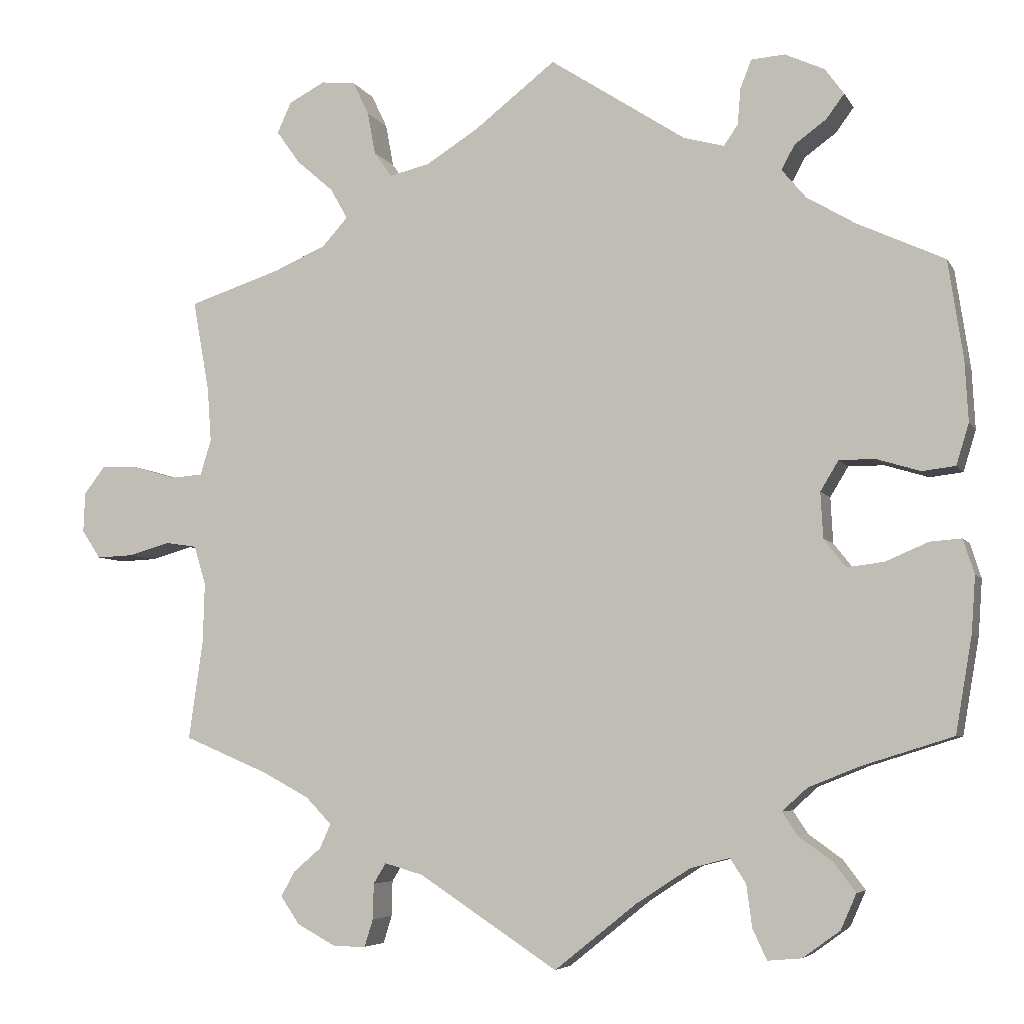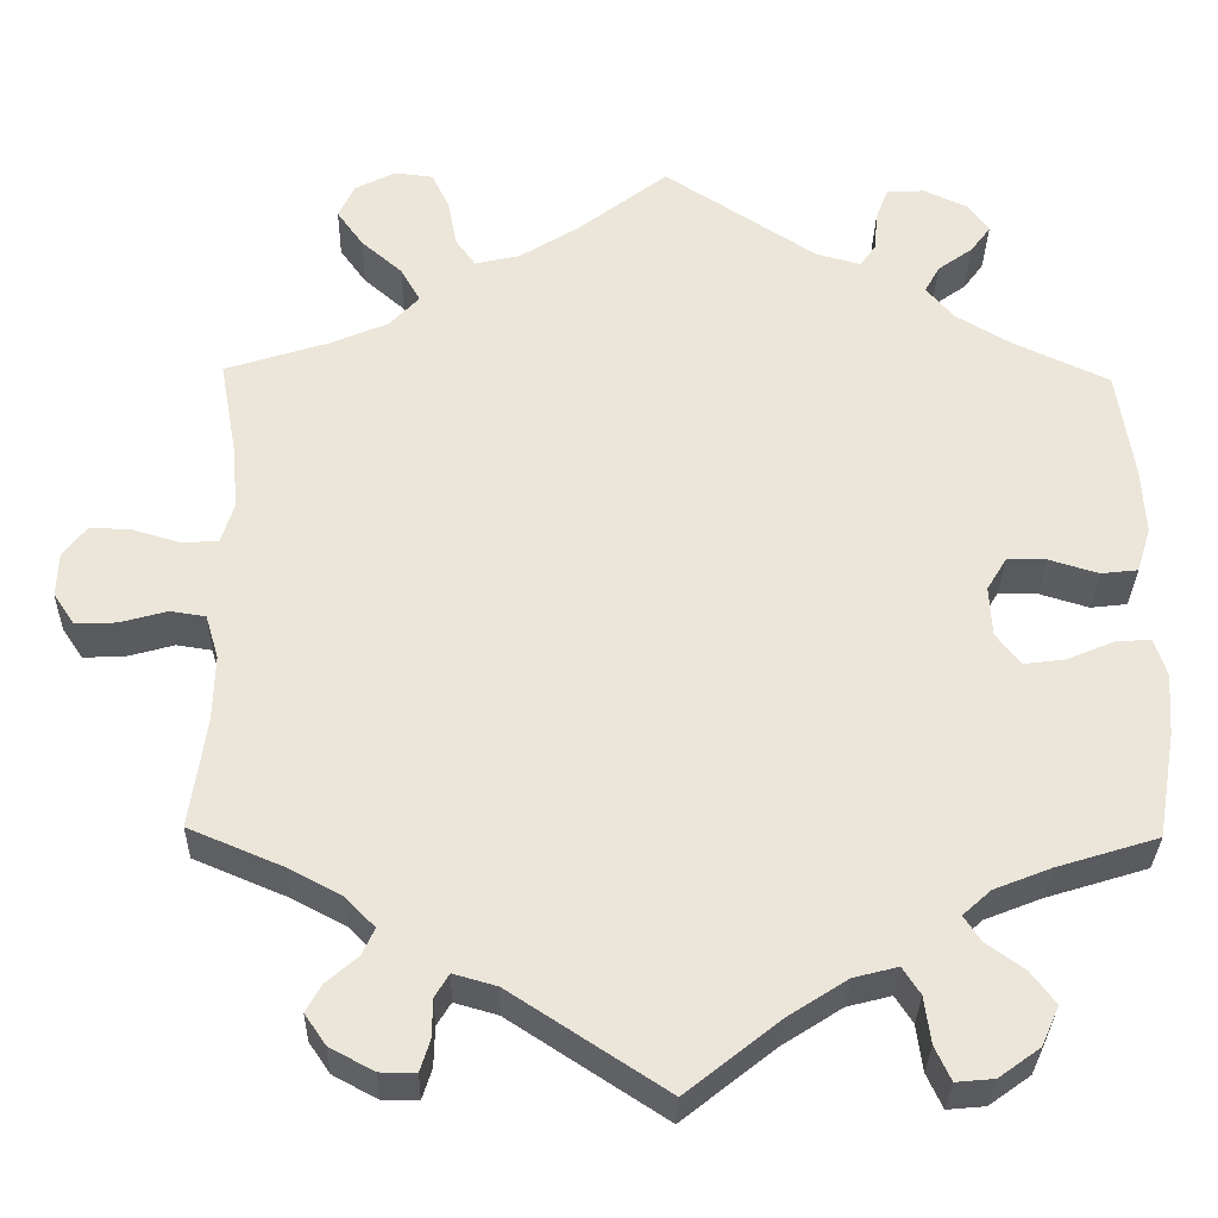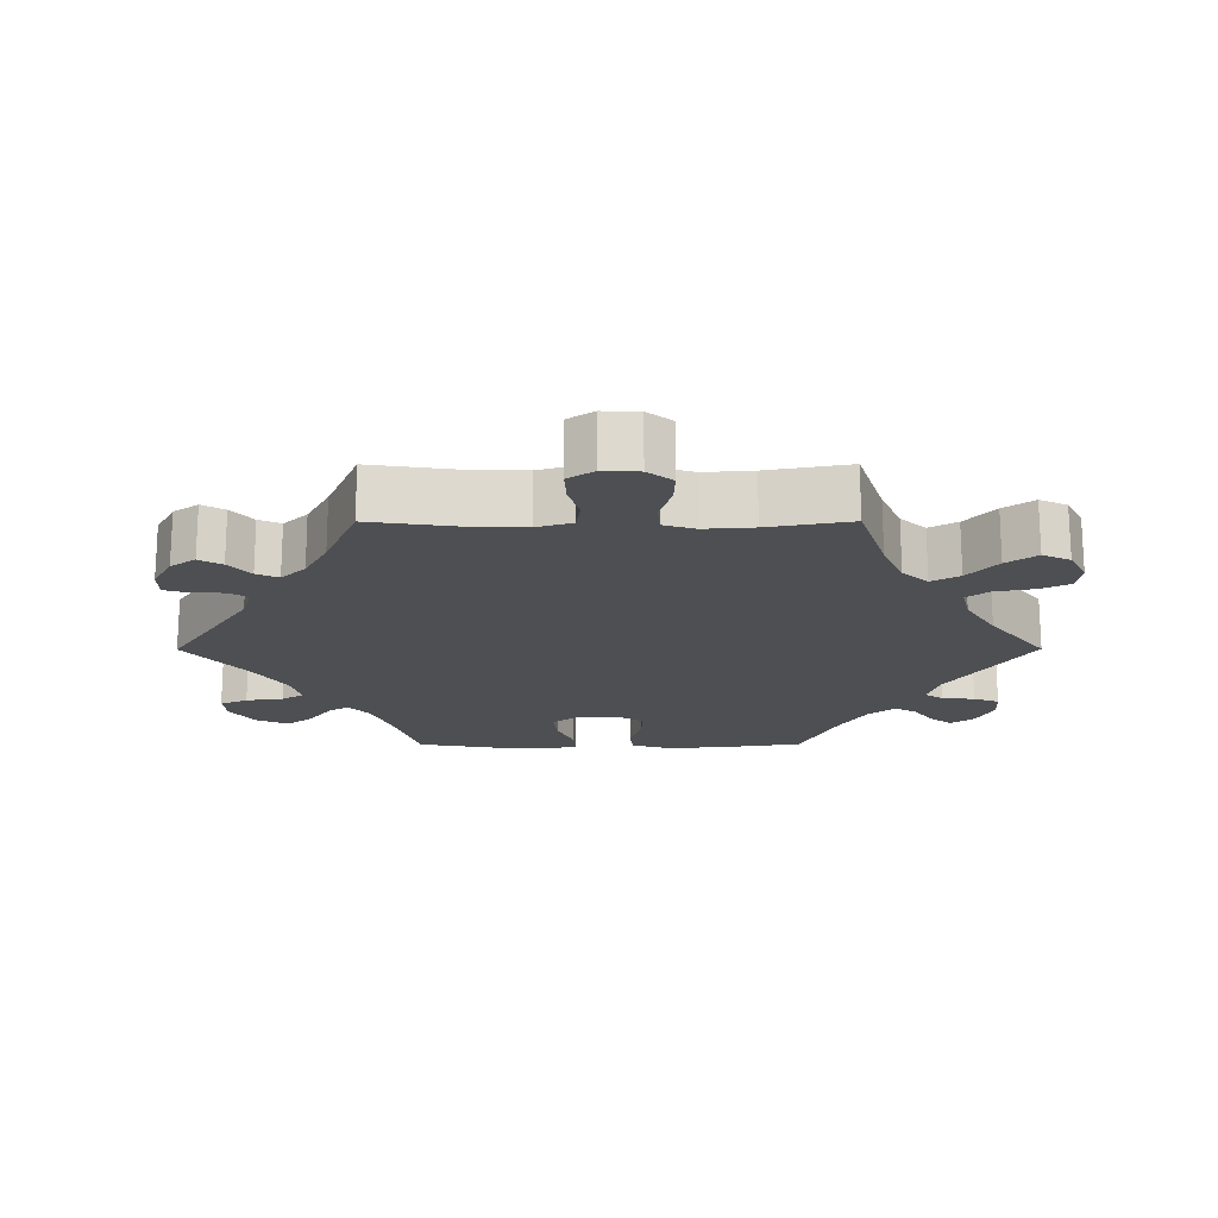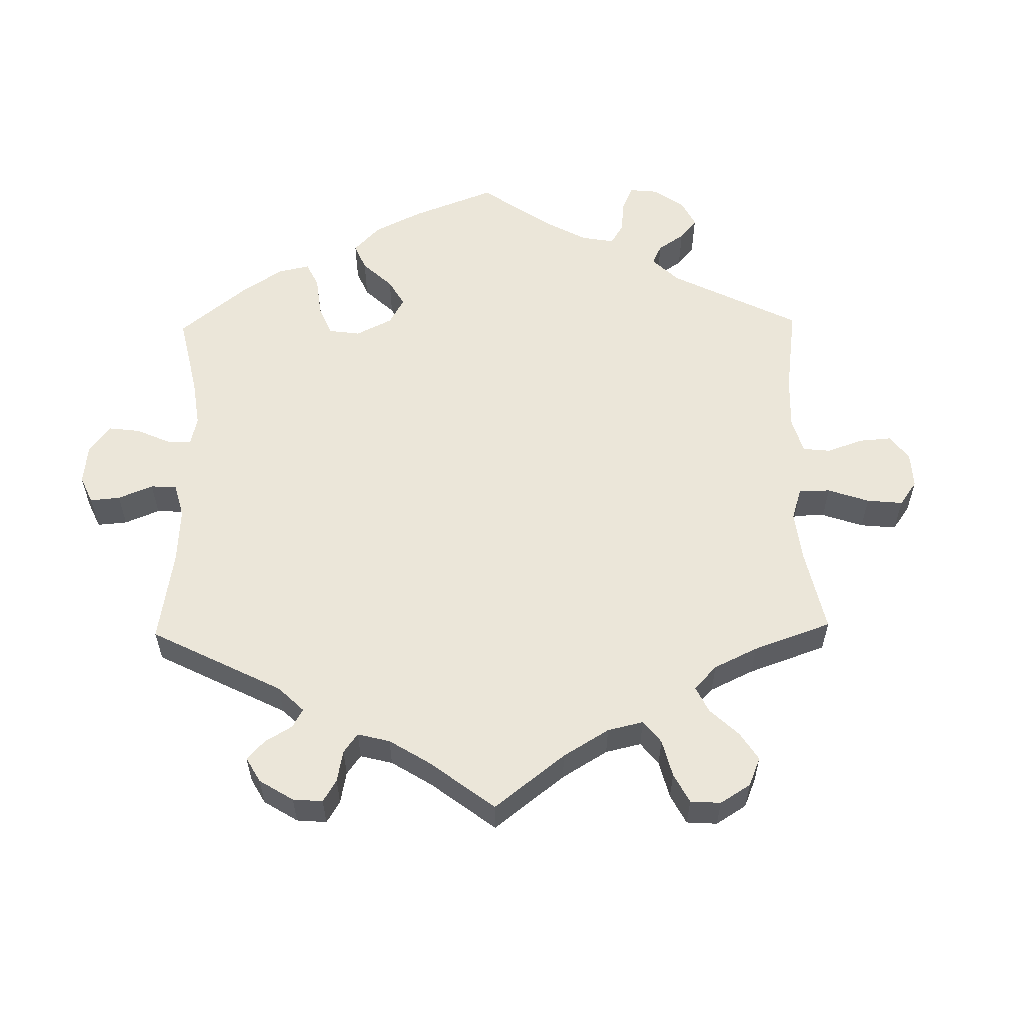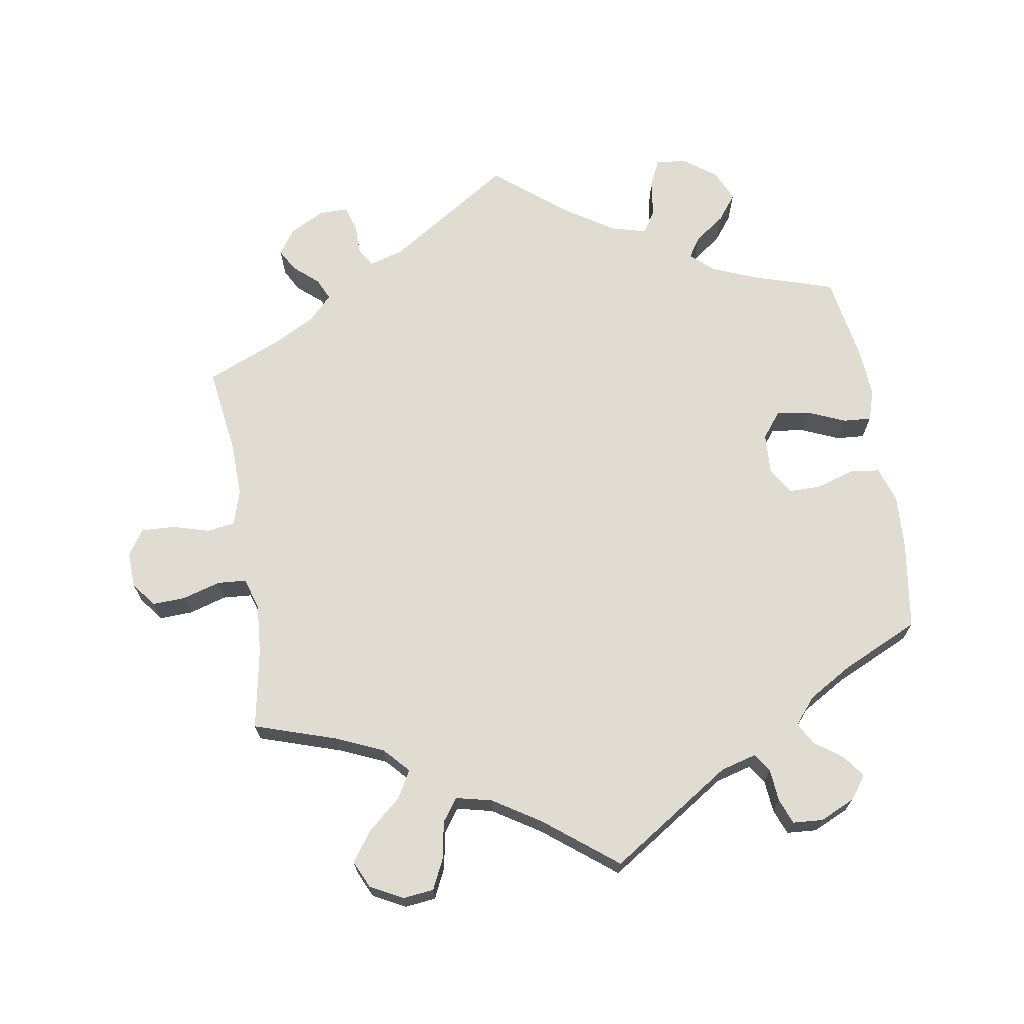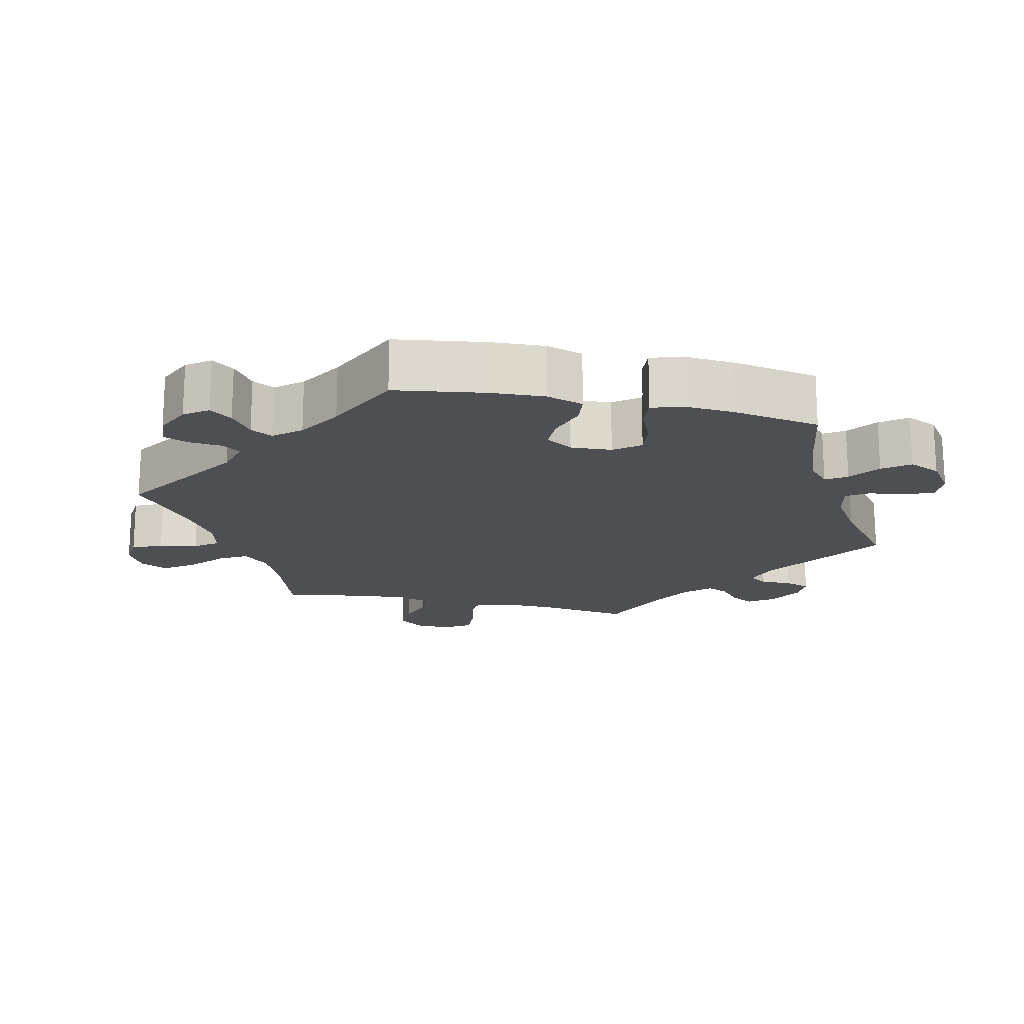
<metadata>
{"format":"obj","ext":"obj","renderer":"f3d","projection":"perspective","resolution":1024,"background":"white","views":[{"elev":-5.6,"azim":17.3,"up":"+Z"},{"elev":-31.8,"azim":-1.3,"up":"+Z"},{"elev":-17.9,"azim":-89.9,"up":"+Y"},{"elev":56.7,"azim":-121.0,"up":"+Y"},{"elev":69.0,"azim":-9.2,"up":"+Y"},{"elev":-17.8,"azim":77.2,"up":"+Y"}]}
</metadata>
<code>
v 0.386 0.07 -0.325
v 0.321 0.07 -0.351
v 0.289 0.07 -0.38
v 0.308 0.07 -0.409
v 0.351 0.07 -0.44
v 0.379 0.07 -0.477
v 0.359 0.07 -0.522
v 0.312 0.07 -0.556
v 0.269 0.07 -0.56
v 0.251 0.07 -0.521
v 0.244 0.07 -0.468
v 0.224 0.07 -0.437
v 0.174 0.07 -0.45
v 0.106 0.07 -0.494
v 0.001 0.07 -0.578
v -0.175 0.07 -0.463
v -0.224 0.07 -0.449
v -0.24 0.07 -0.475
v -0.241 0.07 -0.52
v -0.252 0.07 -0.555
v -0.293 0.07 -0.555
v -0.343 0.07 -0.528
v -0.367 0.07 -0.493
v -0.349 0.07 -0.461
v -0.314 0.07 -0.431
v -0.3 0.07 -0.4
v -0.333 0.07 -0.366
v -0.393 0.07 -0.334
v -0.5 0.07 -0.289
v -0.482 0.07 -0.163
v -0.48 0.07 -0.087
v -0.495 0.07 -0.037
v -0.535 0.07 -0.031
v -0.588 0.07 -0.046
v -0.635 0.07 -0.048
v -0.659 0.07 -0.012
v -0.657 0.07 0.039
v -0.63 0.07 0.074
v -0.583 0.07 0.072
v -0.529 0.07 0.056
v -0.488 0.07 0.059
v -0.474 0.07 0.104
v -0.479 0.07 0.173
v -0.5 0.07 0.289
v -0.383 0.07 0.327
v -0.316 0.07 0.356
v -0.283 0.07 0.392
v -0.305 0.07 0.431
v -0.352 0.07 0.472
v -0.382 0.07 0.514
v -0.364 0.07 0.553
v -0.318 0.07 0.577
v -0.274 0.07 0.572
v -0.254 0.07 0.53
v -0.244 0.07 0.476
v -0.221 0.07 0.444
v -0.17 0.07 0.456
v -0.103 0.07 0.498
v 0 0.07 0.578
v 0.173 0.07 0.465
v 0.224 0.07 0.451
v 0.242 0.07 0.477
v 0.246 0.07 0.523
v 0.26 0.07 0.559
v 0.303 0.07 0.562
v 0.353 0.07 0.539
v 0.377 0.07 0.506
v 0.354 0.07 0.475
v 0.314 0.07 0.446
v 0.297 0.07 0.415
v 0.328 0.07 0.378
v 0.39 0.07 0.341
v 0.5 0.07 0.29
v 0.519 0.07 0.164
v 0.523 0.07 0.088
v 0.507 0.07 0.036
v 0.465 0.07 0.031
v 0.409 0.07 0.048
v 0.364 0.07 0.048
v 0.341 0.07 0.01
v 0.344 0.07 -0.048
v 0.372 0.07 -0.084
v 0.419 0.07 -0.078
v 0.473 0.07 -0.055
v 0.513 0.07 -0.052
v 0.527 0.07 -0.096
v 0.522 0.07 -0.167
v 0.501 0.07 -0.289
v 0.386 0 -0.325
v 0.321 0 -0.351
v 0.289 0 -0.38
v 0.308 0 -0.409
v 0.351 0 -0.44
v 0.379 0 -0.477
v 0.359 0 -0.522
v 0.312 0 -0.556
v 0.269 0 -0.56
v 0.251 0 -0.521
v 0.244 0 -0.468
v 0.224 0 -0.437
v 0.174 0 -0.45
v 0.106 0 -0.494
v 0.001 0 -0.578
v -0.175 0 -0.463
v -0.224 0 -0.449
v -0.24 0 -0.475
v -0.241 0 -0.52
v -0.252 0 -0.555
v -0.293 0 -0.555
v -0.343 0 -0.528
v -0.367 0 -0.493
v -0.349 0 -0.461
v -0.314 0 -0.431
v -0.3 0 -0.4
v -0.333 0 -0.366
v -0.393 0 -0.334
v -0.5 0 -0.289
v -0.482 0 -0.163
v -0.48 0 -0.087
v -0.495 0 -0.037
v -0.535 0 -0.031
v -0.588 0 -0.046
v -0.635 0 -0.048
v -0.659 0 -0.012
v -0.657 0 0.039
v -0.63 0 0.074
v -0.583 0 0.072
v -0.529 0 0.056
v -0.488 0 0.059
v -0.474 0 0.104
v -0.479 0 0.173
v -0.5 0 0.289
v -0.383 0 0.327
v -0.316 0 0.356
v -0.283 0 0.392
v -0.305 0 0.431
v -0.352 0 0.472
v -0.382 0 0.514
v -0.364 0 0.553
v -0.318 0 0.577
v -0.274 0 0.572
v -0.254 0 0.53
v -0.244 0 0.476
v -0.221 0 0.444
v -0.17 0 0.456
v -0.103 0 0.498
v 0 0 0.578
v 0.173 0 0.465
v 0.224 0 0.451
v 0.242 0 0.477
v 0.246 0 0.523
v 0.26 0 0.559
v 0.303 0 0.562
v 0.353 0 0.539
v 0.377 0 0.506
v 0.354 0 0.475
v 0.314 0 0.446
v 0.297 0 0.415
v 0.328 0 0.378
v 0.39 0 0.341
v 0.5 0 0.29
v 0.519 0 0.164
v 0.523 0 0.088
v 0.507 0 0.036
v 0.465 0 0.031
v 0.409 0 0.048
v 0.364 0 0.048
v 0.341 0 0.01
v 0.344 0 -0.048
v 0.372 0 -0.084
v 0.419 0 -0.078
v 0.473 0 -0.055
v 0.513 0 -0.052
v 0.527 0 -0.096
v 0.522 0 -0.167
v 0.501 0 -0.289
f 87 88 1
f 86 87 1 2
f 83 84 85 86
f 82 83 86 2
f 81 82 2 3
f 80 81 3
f 75 76 77 78
f 75 78 79
f 72 73 74 75
f 71 72 75 79
f 70 71 79 80
f 66 67 68 69
f 66 69 70
f 65 66 70
f 62 63 64 65
f 61 62 65 70
f 60 61 70 80
f 58 59 60 80
f 52 53 54 55
f 52 55 56
f 51 52 56
f 48 49 50 51
f 47 48 51 56
f 46 47 56 57
f 43 44 45
f 42 43 45 46
f 41 42 46 57
f 37 38 39 40
f 37 40 41
f 36 37 41
f 33 34 35 36
f 32 33 36 41
f 31 32 41 57
f 28 29 30
f 27 28 30 31
f 26 27 31 57
f 22 23 24 25
f 22 25 26
f 21 22 26
f 18 19 20 21
f 17 18 21 26
f 16 17 26 57
f 14 15 16 57
f 8 9 10 11
f 8 11 12
f 7 8 12
f 4 5 6 7
f 3 4 7 12
f 80 3 12 13
f 57 58 80
f 13 14 57 80
f 89 176 175
f 90 89 175 174
f 174 173 172 171
f 90 174 171 170
f 91 90 170 169
f 91 169 168
f 166 165 164 163
f 167 166 163
f 163 162 161 160
f 167 163 160 159
f 168 167 159 158
f 157 156 155 154
f 158 157 154
f 158 154 153
f 153 152 151 150
f 158 153 150 149
f 168 158 149 148
f 168 148 147 146
f 143 142 141 140
f 144 143 140
f 144 140 139
f 139 138 137 136
f 144 139 136 135
f 145 144 135 134
f 133 132 131
f 134 133 131 130
f 145 134 130 129
f 128 127 126 125
f 129 128 125
f 129 125 124
f 124 123 122 121
f 129 124 121 120
f 145 129 120 119
f 118 117 116
f 119 118 116 115
f 145 119 115 114
f 113 112 111 110
f 114 113 110
f 114 110 109
f 109 108 107 106
f 114 109 106 105
f 145 114 105 104
f 145 104 103 102
f 99 98 97 96
f 100 99 96
f 100 96 95
f 95 94 93 92
f 100 95 92 91
f 101 100 91 168
f 168 146 145
f 168 145 102 101
f 1 89 90 2
f 2 90 91 3
f 3 91 92 4
f 4 92 93 5
f 5 93 94 6
f 6 94 95 7
f 7 95 96 8
f 8 96 97 9
f 9 97 98 10
f 10 98 99 11
f 11 99 100 12
f 12 100 101 13
f 13 101 102 14
f 14 102 103 15
f 15 103 104 16
f 16 104 105 17
f 17 105 106 18
f 18 106 107 19
f 19 107 108 20
f 20 108 109 21
f 21 109 110 22
f 22 110 111 23
f 23 111 112 24
f 24 112 113 25
f 25 113 114 26
f 26 114 115 27
f 27 115 116 28
f 28 116 117 29
f 29 117 118 30
f 30 118 119 31
f 31 119 120 32
f 32 120 121 33
f 33 121 122 34
f 34 122 123 35
f 35 123 124 36
f 36 124 125 37
f 37 125 126 38
f 38 126 127 39
f 39 127 128 40
f 40 128 129 41
f 41 129 130 42
f 42 130 131 43
f 43 131 132 44
f 44 132 133 45
f 45 133 134 46
f 46 134 135 47
f 47 135 136 48
f 48 136 137 49
f 49 137 138 50
f 50 138 139 51
f 51 139 140 52
f 52 140 141 53
f 53 141 142 54
f 54 142 143 55
f 55 143 144 56
f 56 144 145 57
f 57 145 146 58
f 58 146 147 59
f 59 147 148 60
f 60 148 149 61
f 61 149 150 62
f 62 150 151 63
f 63 151 152 64
f 64 152 153 65
f 65 153 154 66
f 66 154 155 67
f 67 155 156 68
f 68 156 157 69
f 69 157 158 70
f 70 158 159 71
f 71 159 160 72
f 72 160 161 73
f 73 161 162 74
f 74 162 163 75
f 75 163 164 76
f 76 164 165 77
f 77 165 166 78
f 78 166 167 79
f 79 167 168 80
f 80 168 169 81
f 81 169 170 82
f 82 170 171 83
f 83 171 172 84
f 84 172 173 85
f 85 173 174 86
f 86 174 175 87
f 87 175 176 88
f 88 176 89 1

</code>
